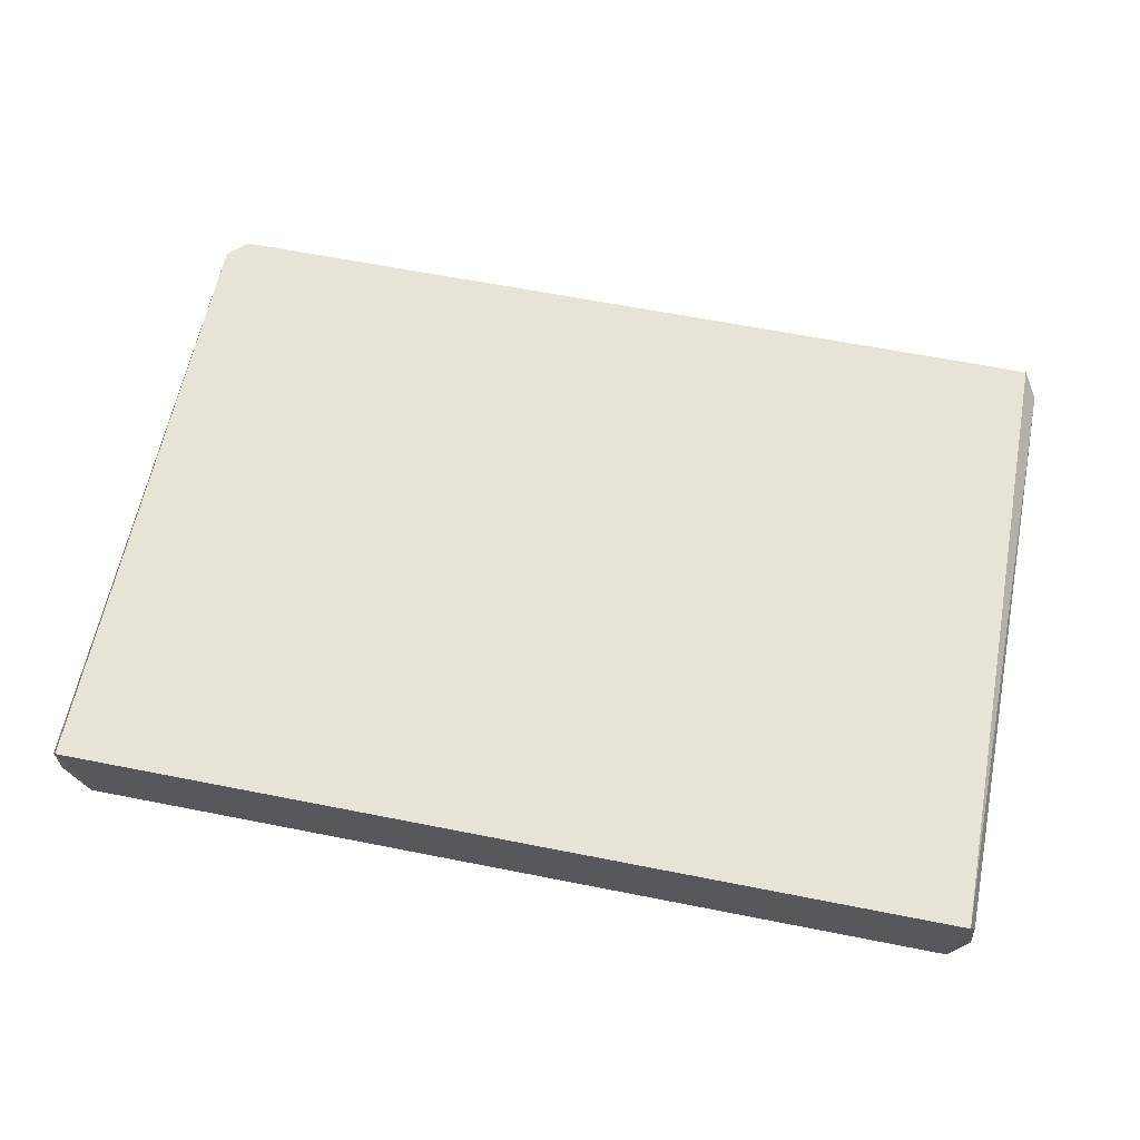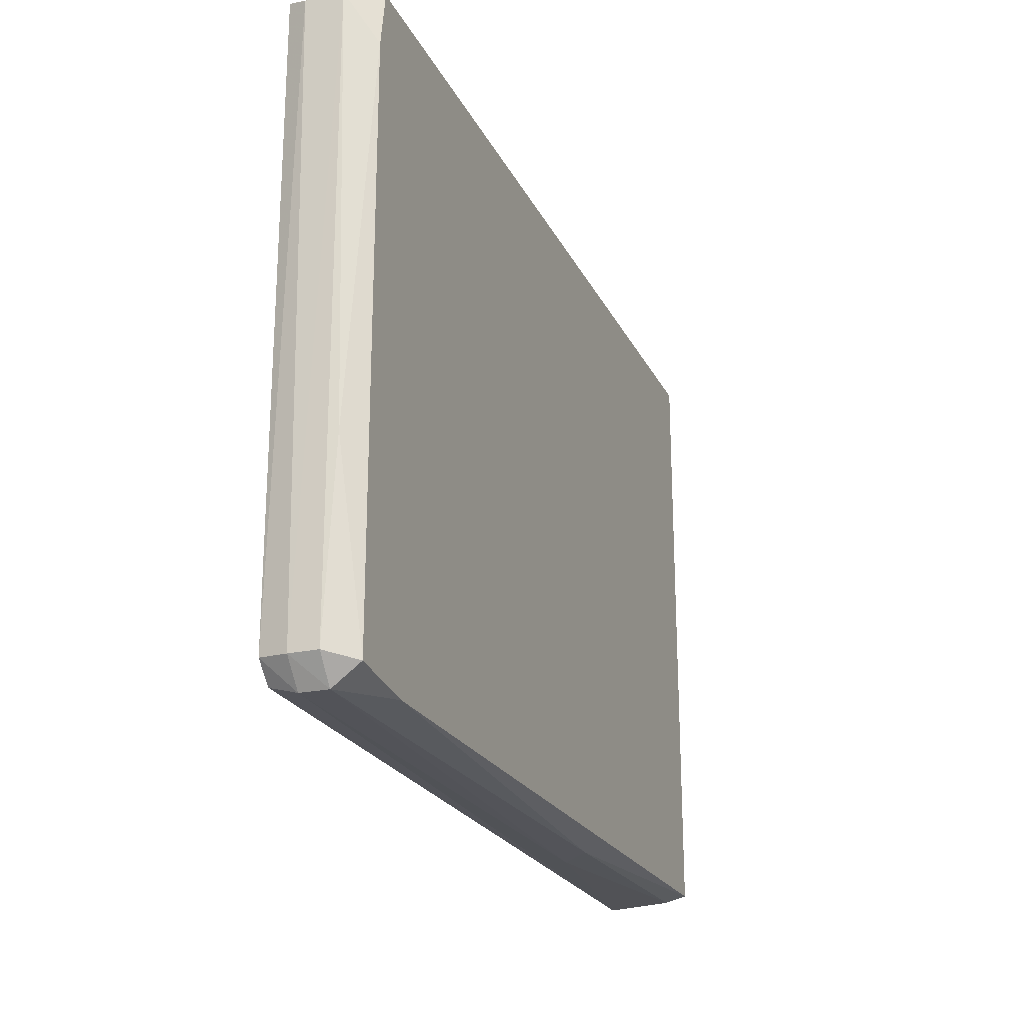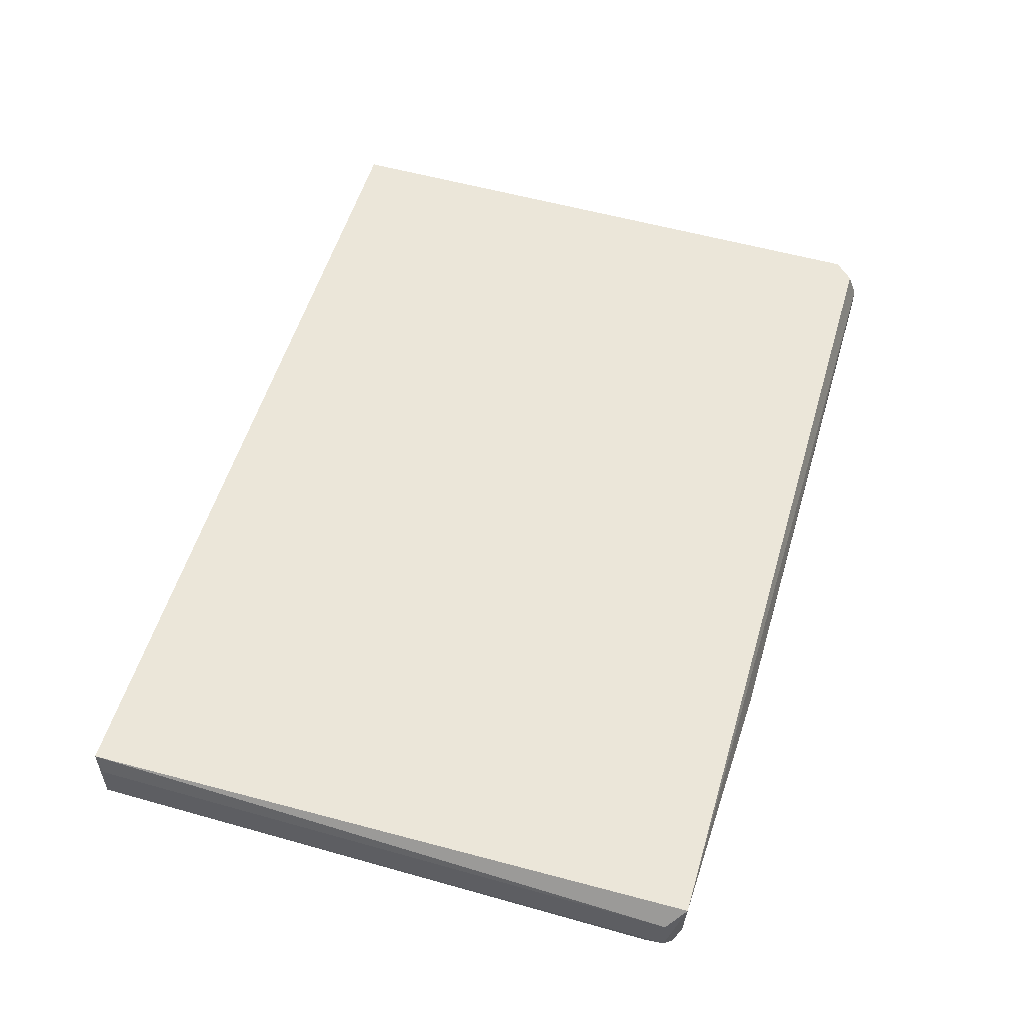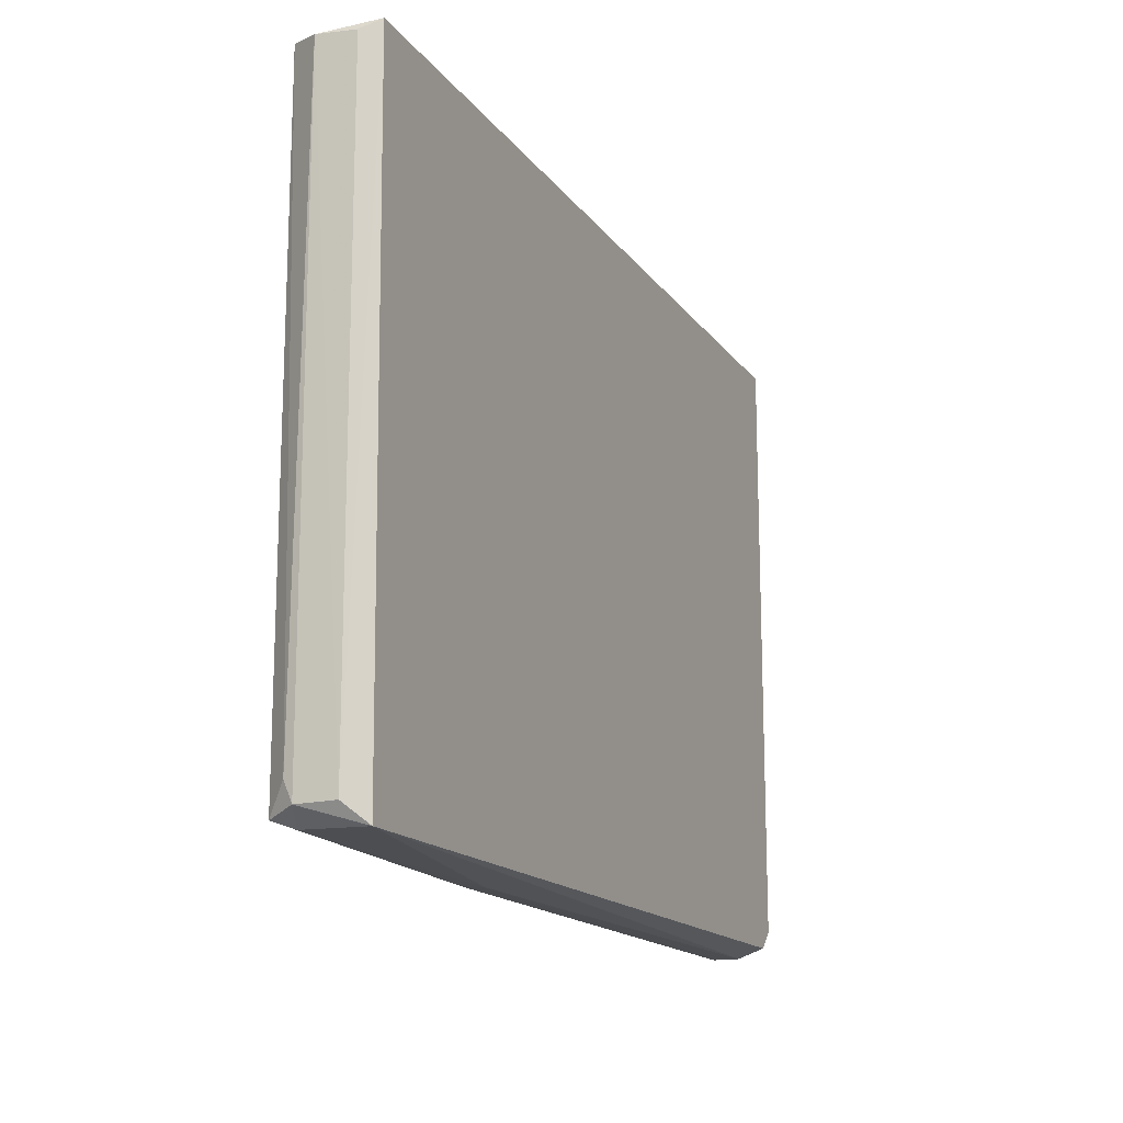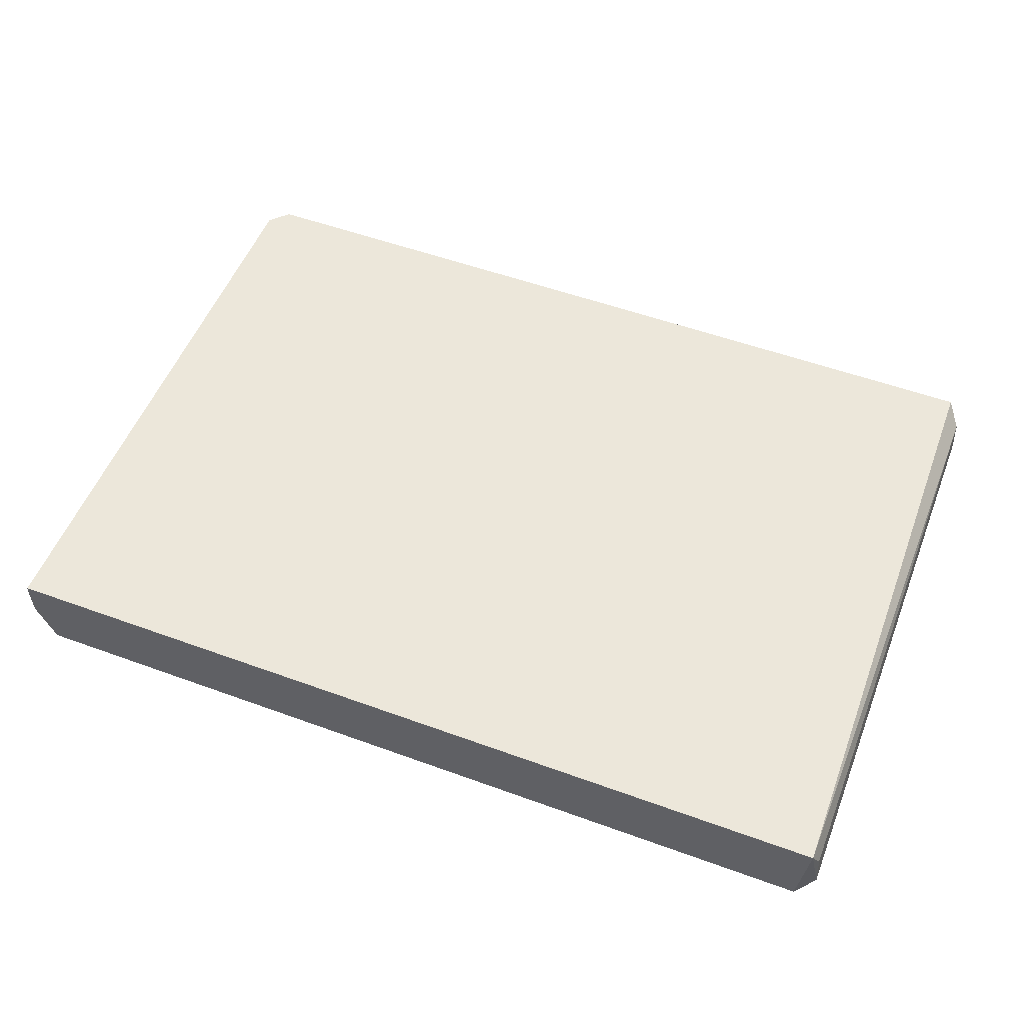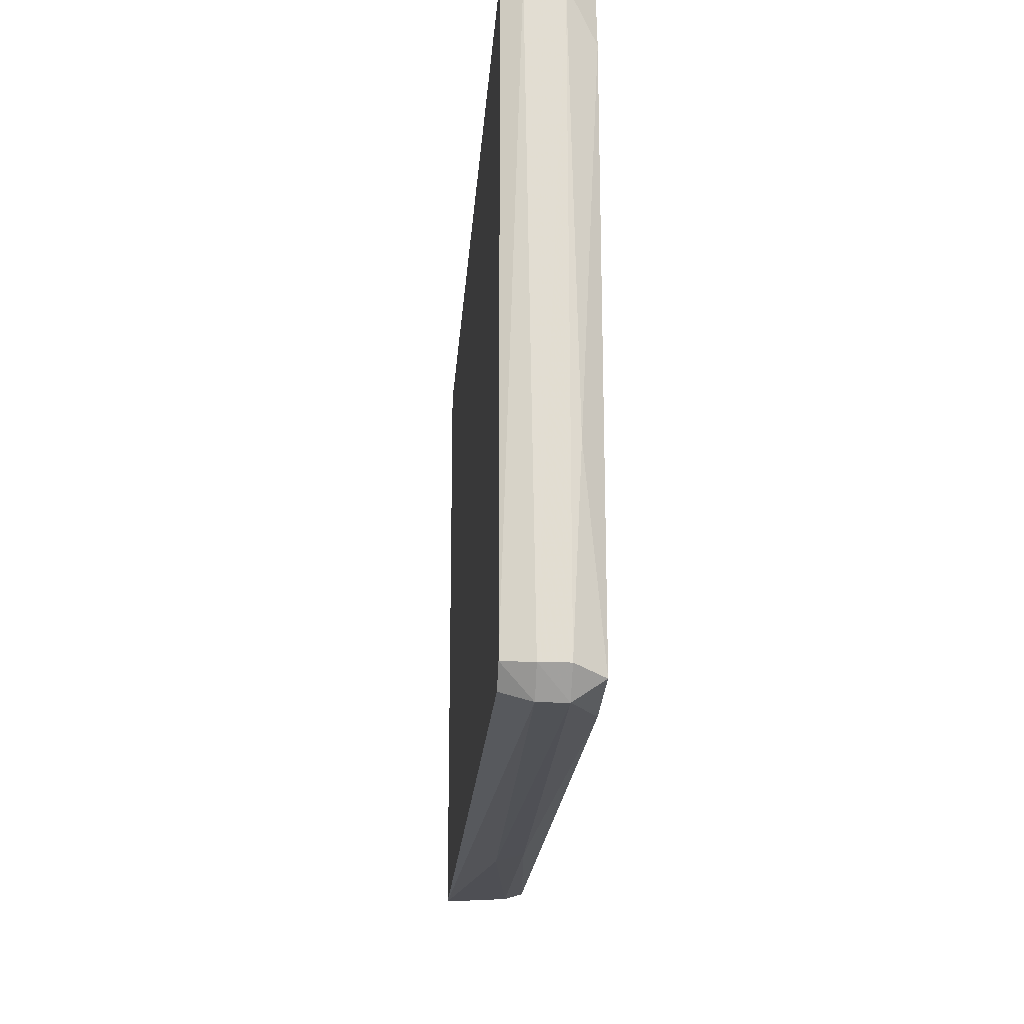
<metadata>
{"format":"obj","ext":"obj","renderer":"f3d","projection":"perspective","resolution":1024,"background":"white","views":[{"elev":62.1,"azim":-168.6,"up":"+Z"},{"elev":-22.7,"azim":110.6,"up":"+Y"},{"elev":55.5,"azim":-73.5,"up":"+Z"},{"elev":-15.5,"azim":-66.7,"up":"+Y"},{"elev":53.5,"azim":-158.7,"up":"+Z"},{"elev":-20.8,"azim":85.9,"up":"+Y"}]}
</metadata>
<code>
v 0.1437 0.08613 -0.08256
v -0.1412 0.08847 -0.07644
v 0.1351 0.08847 -0.1032
v -0.1382 0.08847 -0.1032
v 0.1381 -0.1076 -0.1032
v -0.1382 -0.1106 -0.07644
v 0.1351 -0.1106 -0.07644
v 0.1411 0.08847 -0.07644
v -0.1382 -0.1076 -0.1032
v 0.1369 -0.1135 -0.09413
v -0.1435 -0.1053 -0.09416
v 0.1436 0.08606 -0.09416
v -0.144 0.08632 -0.09417
v -0.05322 -0.1132 -0.08838
v 0.1435 -0.1054 -0.09416
v -0.1429 -0.1049 -0.0826
v 0.1411 -0.1046 -0.07644
v 0.1143 -0.1106 -0.1032
v 0.1368 -0.1135 -0.08549
v -0.04691 -0.1121 -0.09691
v 0.1381 0.07063 -0.1032
v -0.1359 -0.1099 -0.09696
v 0.1429 -0.04725 -0.09703
v -0.1432 0.08572 -0.08259
v -0.1429 -0.09915 -0.09702
v 0.1437 -0.1055 -0.08546
f 17 19 26
f 2 3 4
f 4 3 5
f 2 6 7
f 2 7 8
f 3 2 8
f 4 5 9
f 8 1 12
f 3 8 12
f 2 4 13
f 10 5 15
f 6 2 16
f 11 6 16
f 13 11 16
f 8 7 17
f 1 8 17
f 9 5 18
f 5 10 18
f 7 6 19
f 6 14 19
f 14 10 19
f 17 7 19
f 10 14 20
f 9 18 20
f 18 10 20
f 5 3 21
f 3 12 21
f 6 11 22
f 11 9 22
f 14 6 22
f 9 20 22
f 20 14 22
f 15 5 23
f 12 15 23
f 5 21 23
f 21 12 23
f 2 13 24
f 16 2 24
f 13 16 24
f 4 9 25
f 9 11 25
f 13 4 25
f 11 13 25
f 12 1 26
f 10 15 26
f 15 12 26
f 1 17 26
f 19 10 26

</code>
